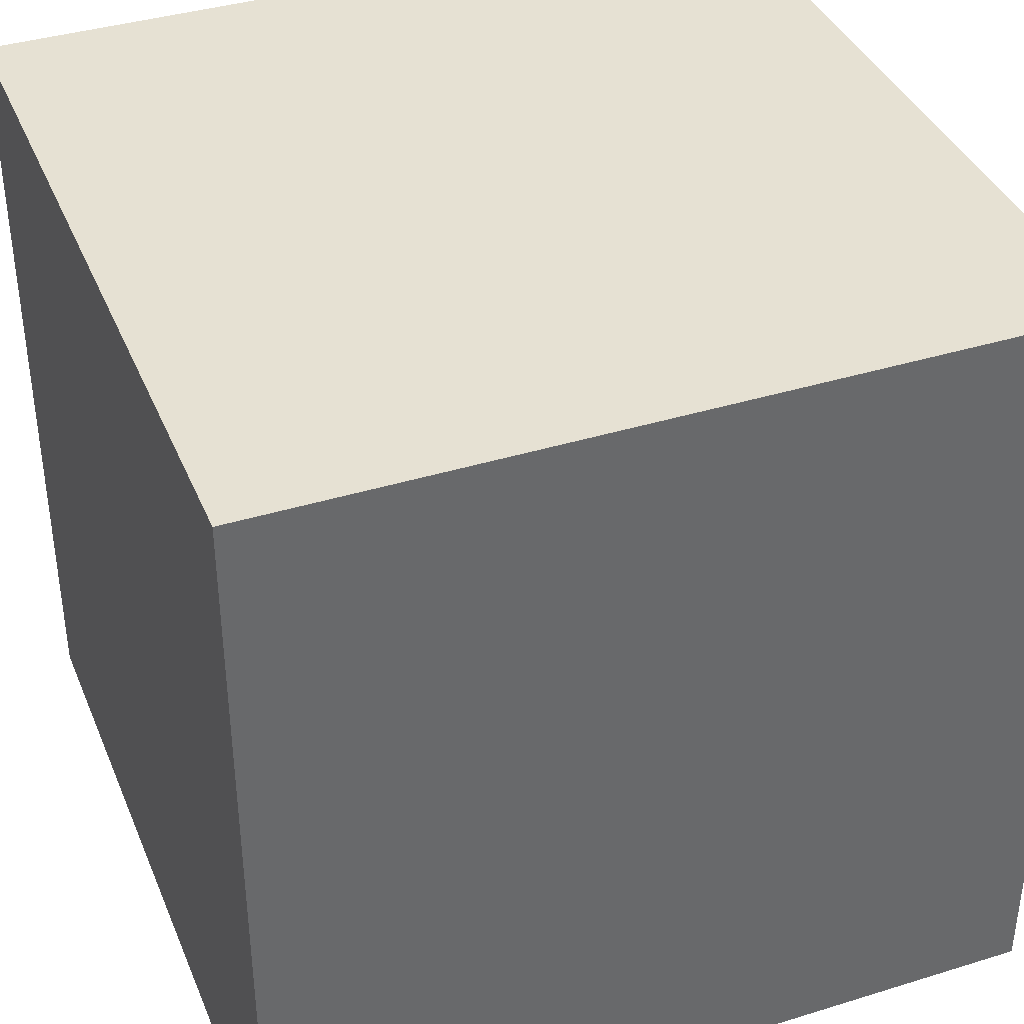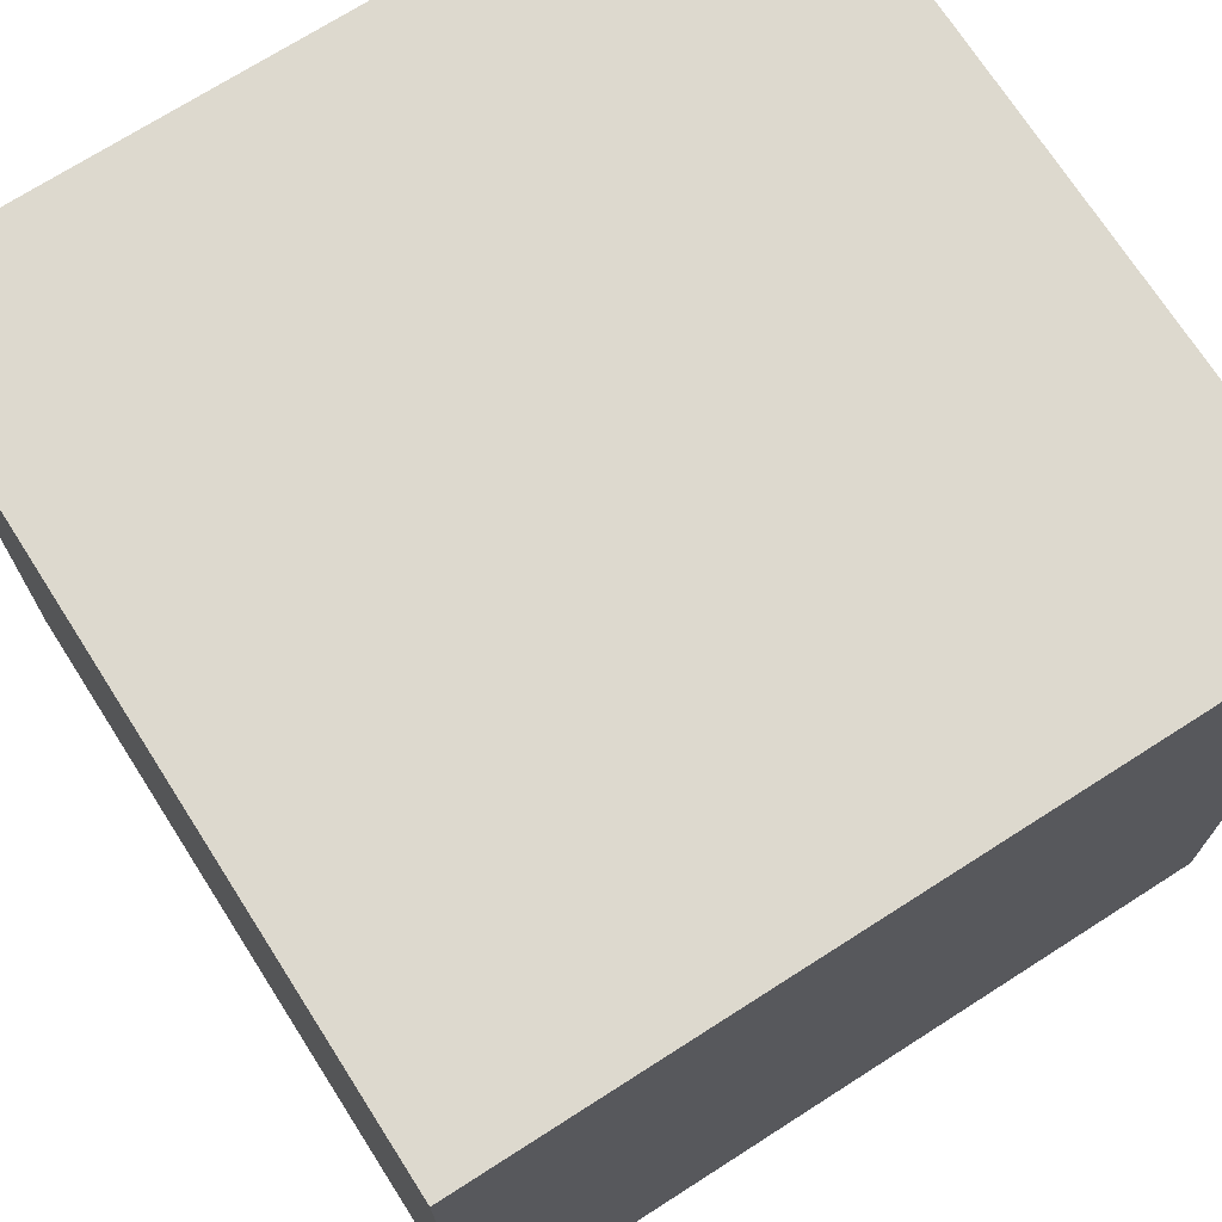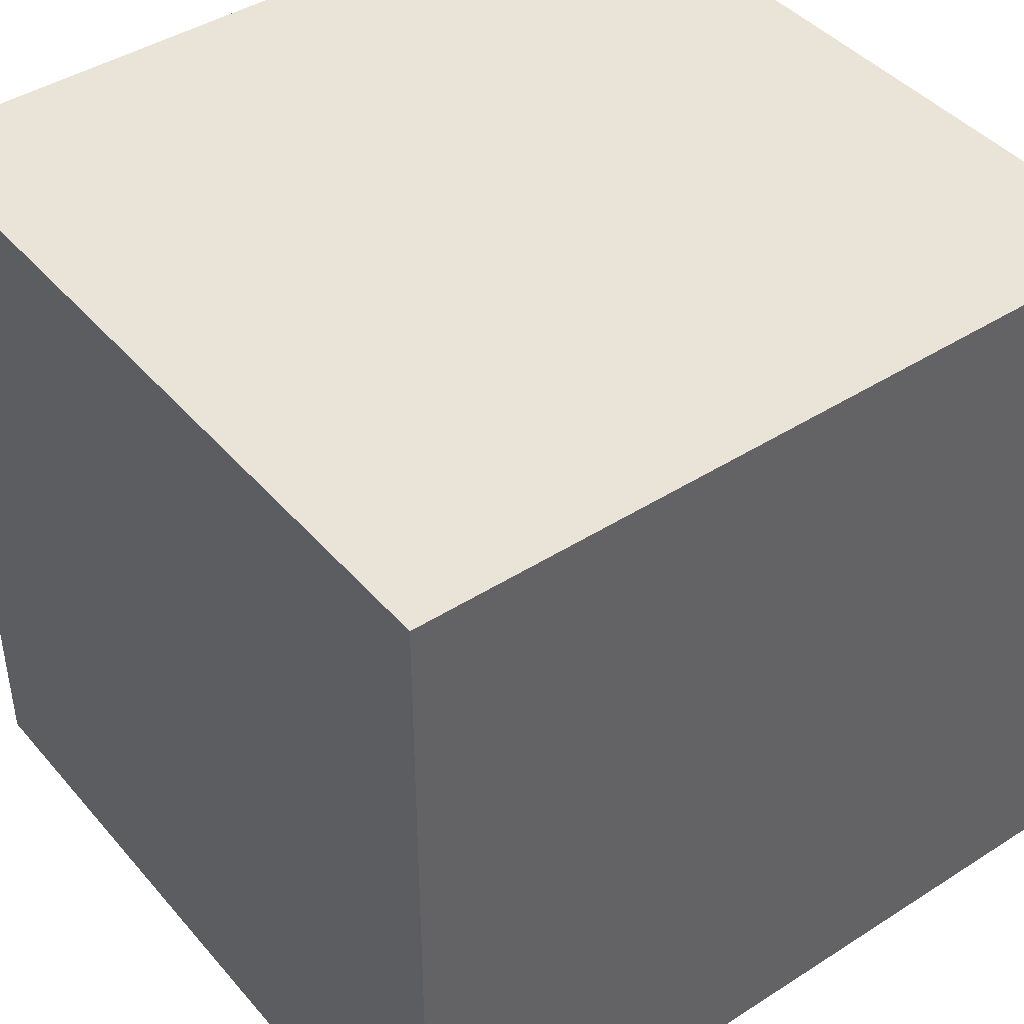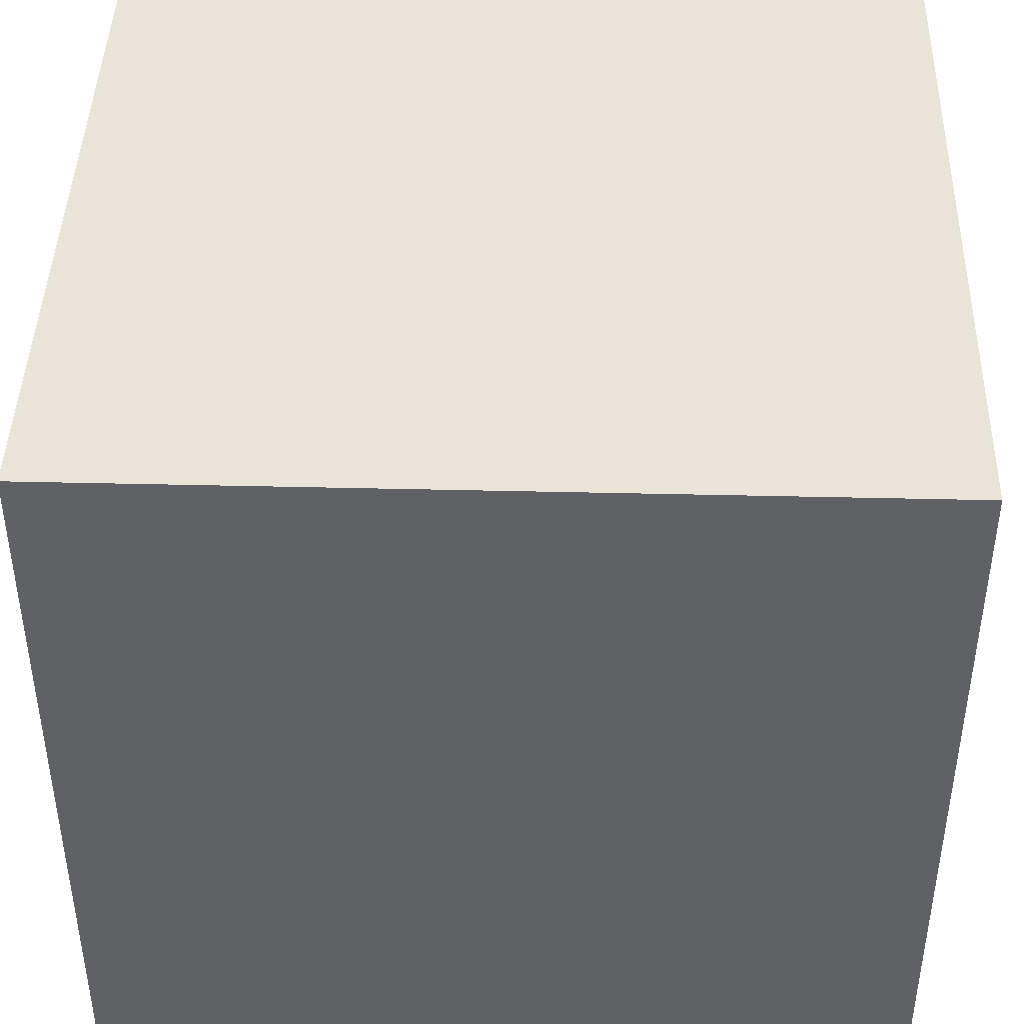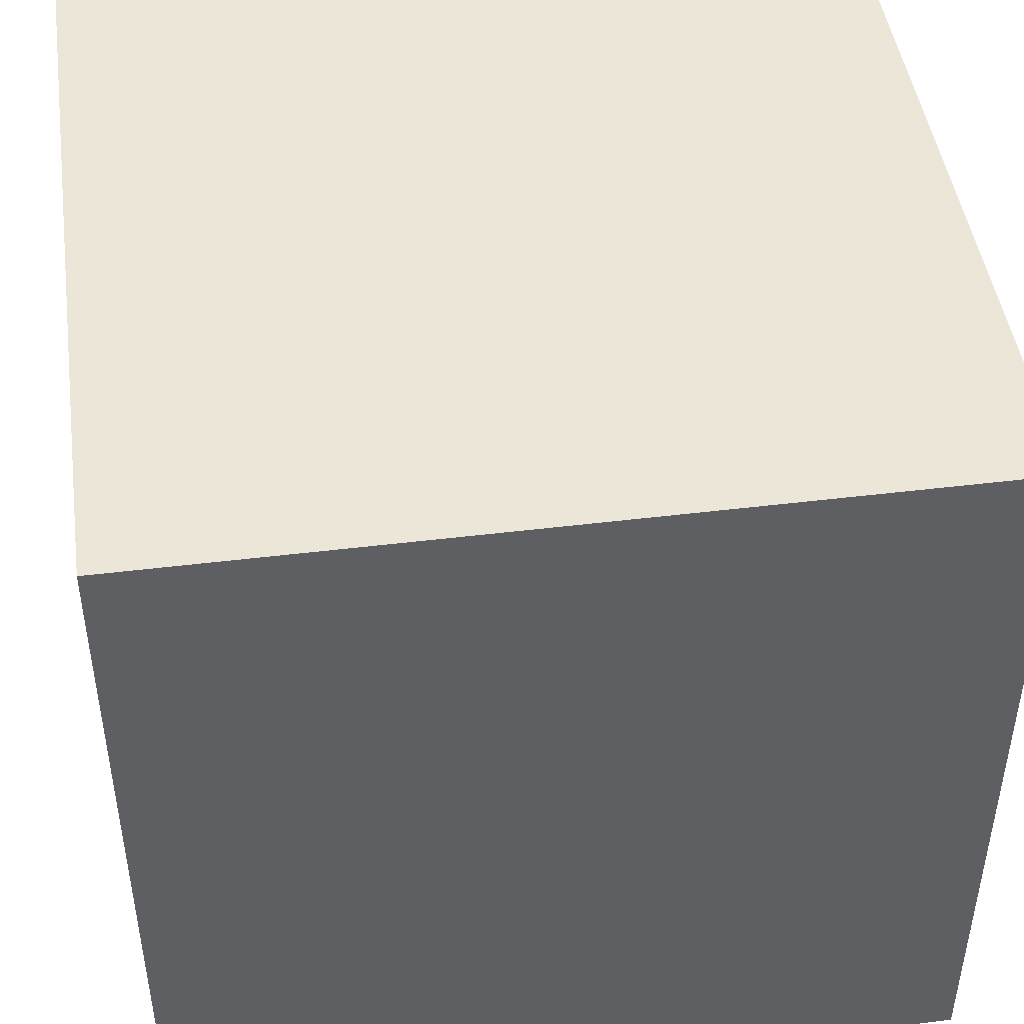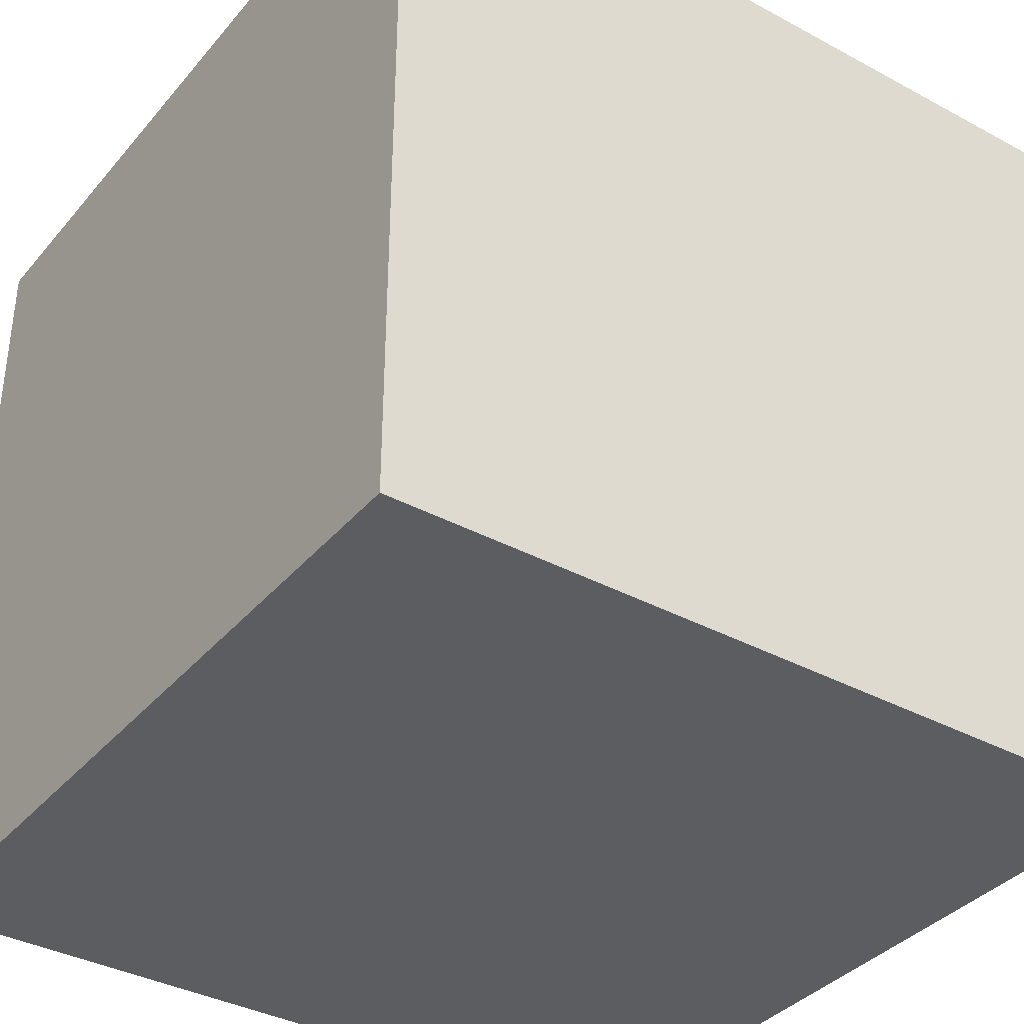
<metadata>
{"format":"obj","ext":"obj","renderer":"f3d","projection":"perspective","resolution":1024,"background":"white","views":[{"elev":38.7,"azim":68.8,"up":"+Y"},{"elev":71.8,"azim":-122.6,"up":"+Y"},{"elev":43.0,"azim":142.8,"up":"+Y"},{"elev":43.3,"azim":-88.4,"up":"+Y"},{"elev":46.3,"azim":-8.0,"up":"+Z"},{"elev":-36.9,"azim":-124.9,"up":"+Z"}]}
</metadata>
<code>
o cube
v 0 2 2
v 0 -0 2
v 2 -0 2
v 2 2 2
v 2 2 0
v 2 0 0
v 0 0 0
v 0 2 0
f 1 2 3 4
f 5 6 7 8
f 4 3 6 5
f 8 1 4 5
f 8 7 2 1
f 2 7 6 3

</code>
